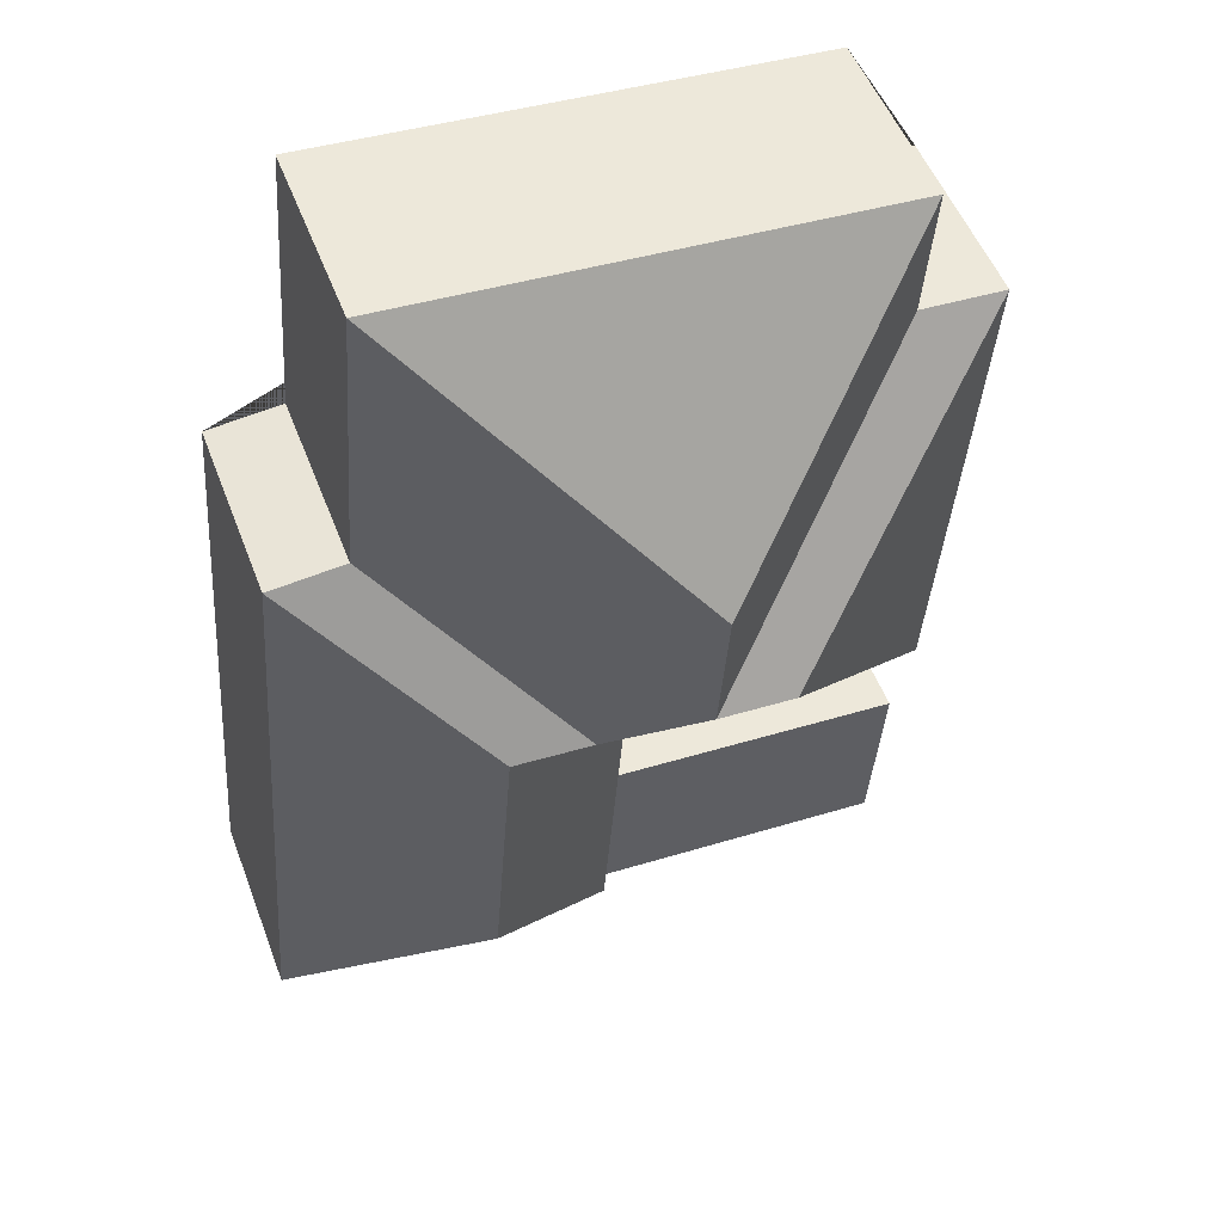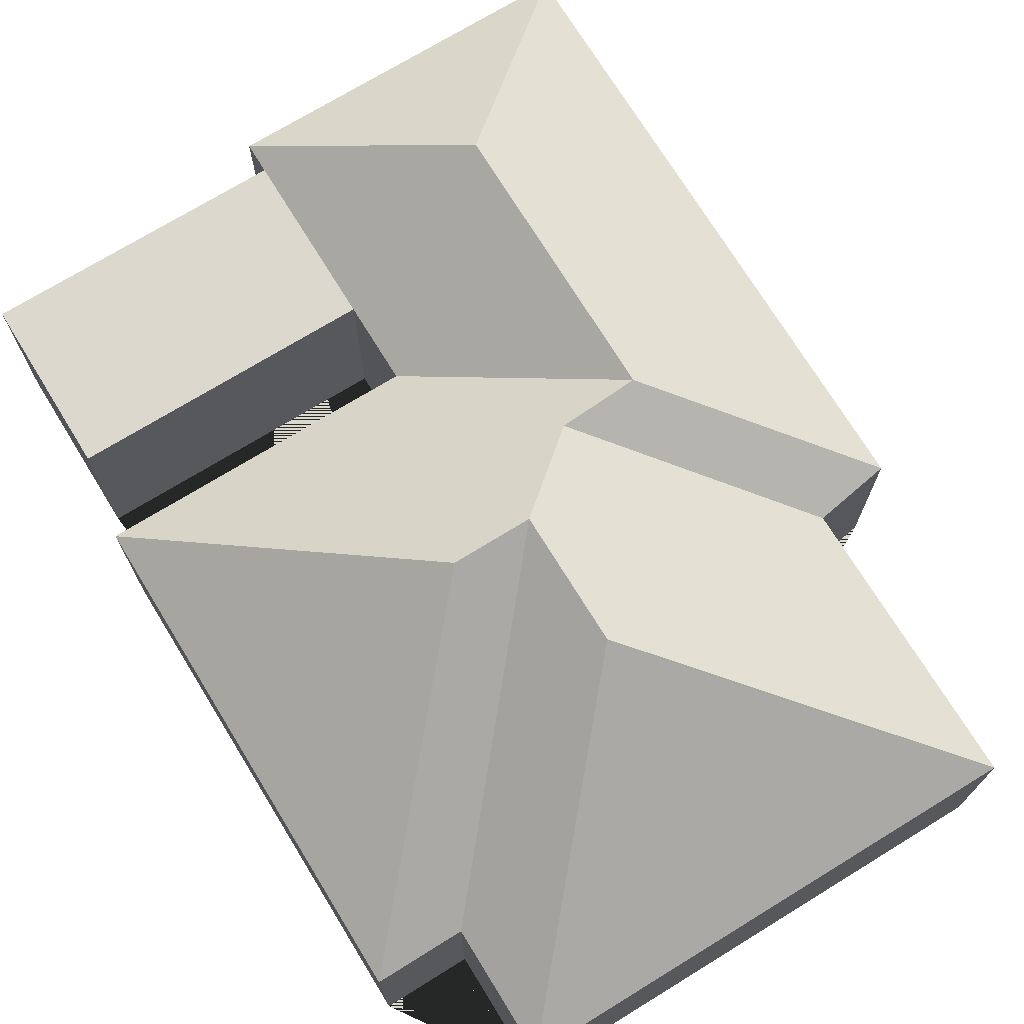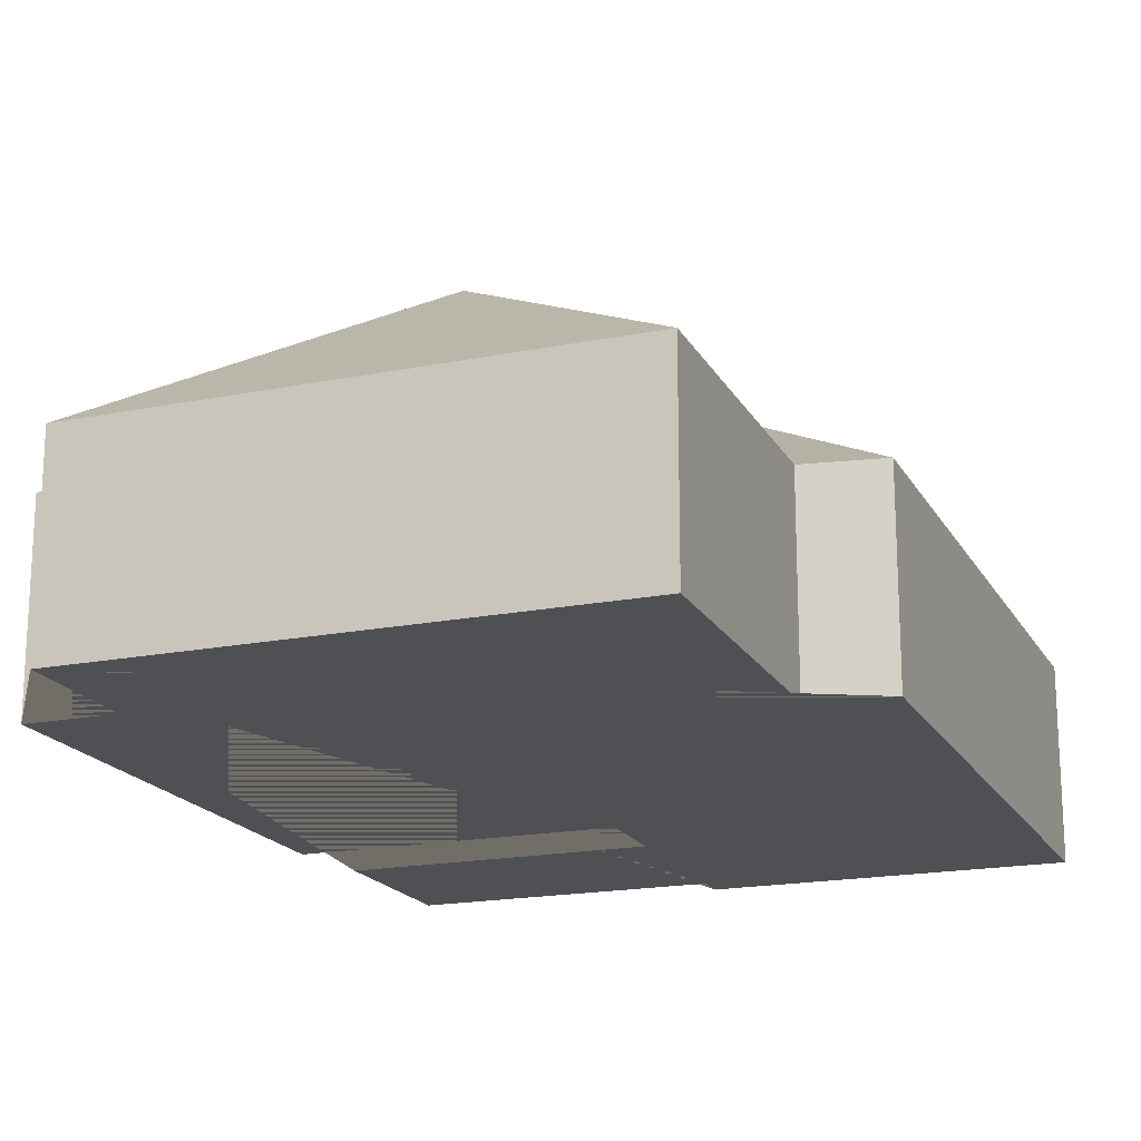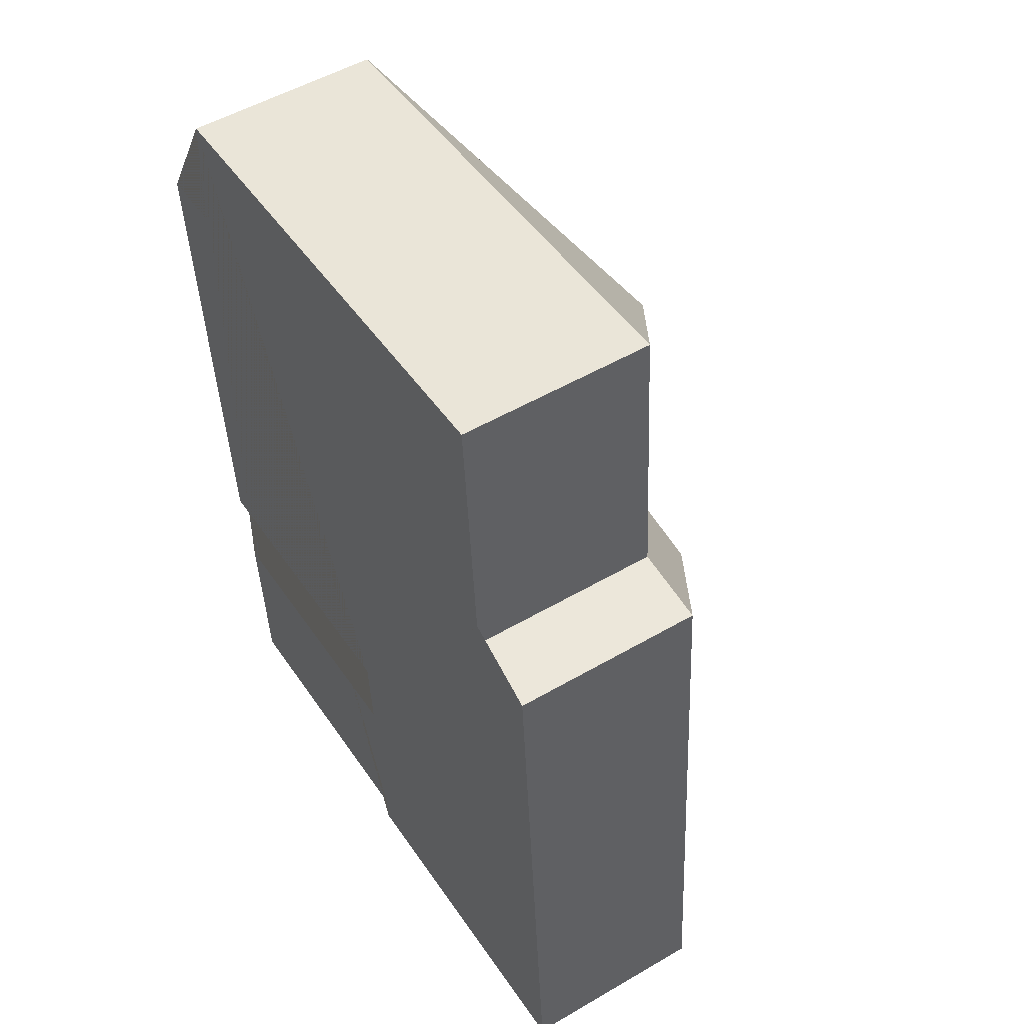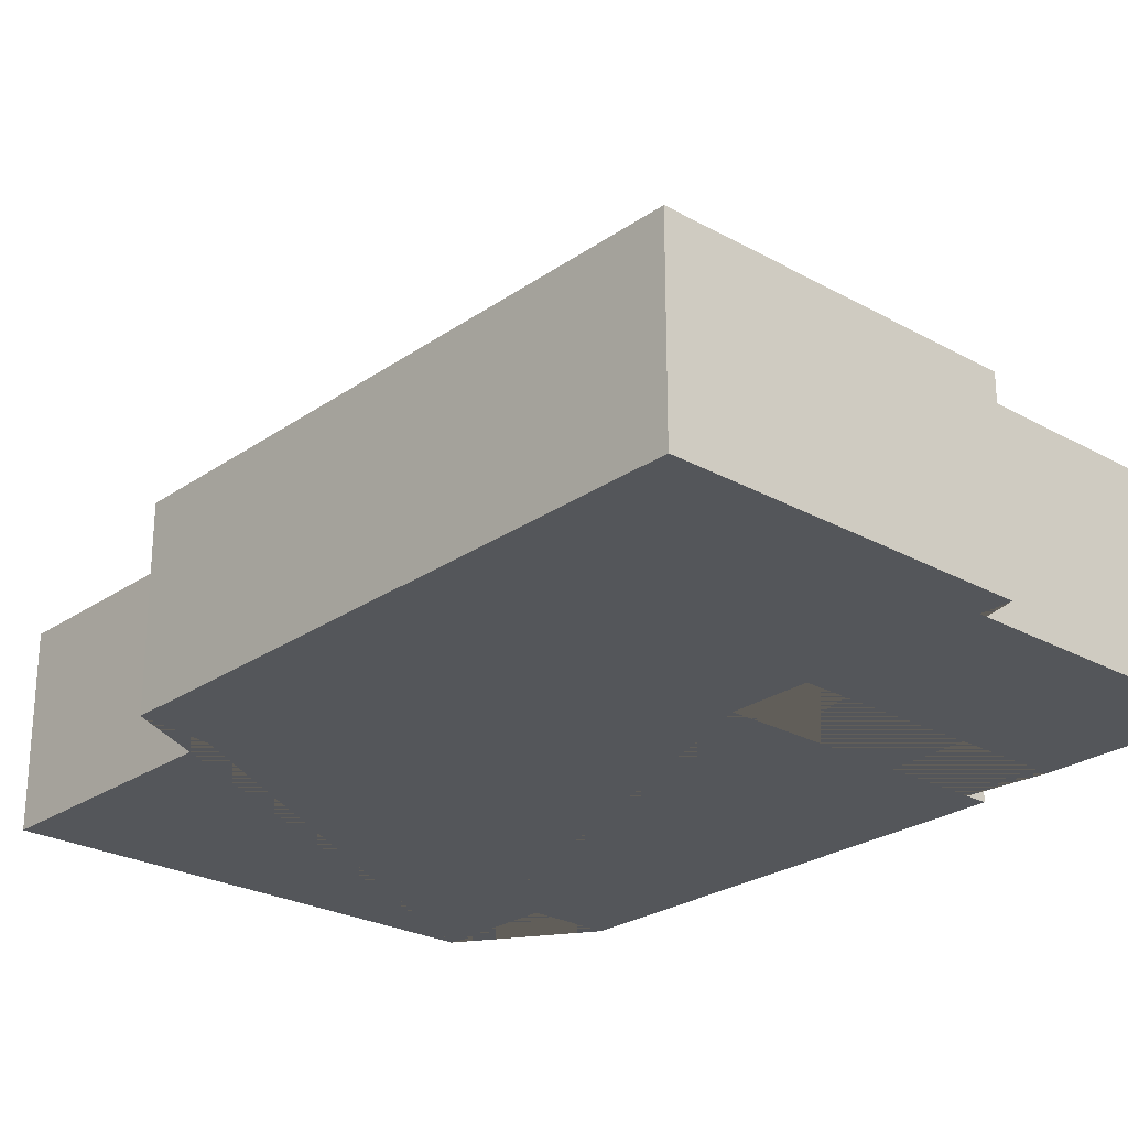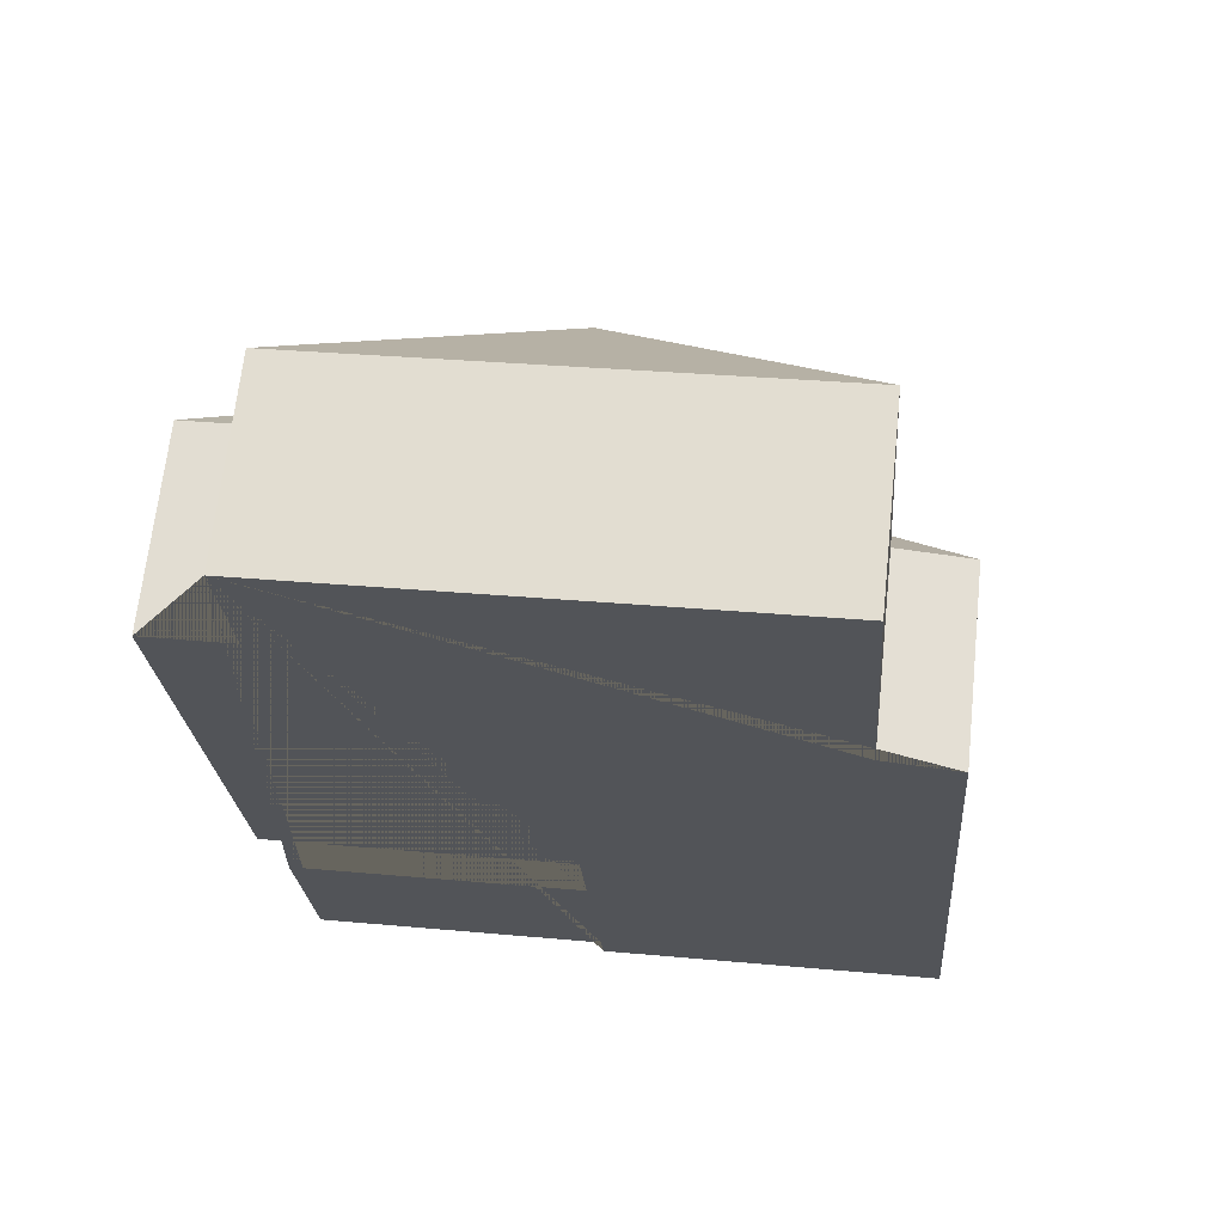
<metadata>
{"format":"obj","ext":"obj","renderer":"f3d","projection":"perspective","resolution":1024,"background":"white","views":[{"elev":52.2,"azim":159.4,"up":"+Z"},{"elev":72.4,"azim":-35.9,"up":"+Y"},{"elev":-18.5,"azim":16.6,"up":"+Y"},{"elev":52.0,"azim":57.8,"up":"+Z"},{"elev":-25.3,"azim":133.7,"up":"+Y"},{"elev":66.7,"azim":6.1,"up":"+Z"}]}
</metadata>
<code>
o CG10_500_039070_0040
v 41.91 75 -31.6
v 236.4 75 -16.7
v 45.72 75 -81.96
v 11.88 75 -84.32
v 138.5 145 -124.2
v 244.5 75 -127.7
v 274.4 75 -130.3
v 112.2 145 -176.5
v 142.2 144.9 -174.3
v 176.8 123.3 -200.6
v 207.8 121.5 -200.6
v 148 75 -267.5
v 26.62 75 -276.7
v 34.93 75 -308.3
v 150.4 75 -299.5
v 216.2 121.6 -309.5
v 155.7 75 -368
v 40.18 75 -376.8
v 156.6 75 -380
v 292.7 75 -369.6
v 41.91 0 -31.6
v 236.4 0 -16.7
v 244.5 0 -127.7
v 274.4 0 -130.3
v 292.7 0 -369.6
v 156.6 0 -380
v 155.7 0 -368
v 40.18 0 -376.8
v 34.93 0 -308.3
v 150.4 0 -299.5
v 148 0 -267.5
v 26.62 0 -276.7
v 11.88 0 -84.32
v 45.72 0 -81.96
f 1 5 2
f 3 9 5 1
f 4 3 9 8
f 13 8 4
f 12 11 10 9 8 13
f 7 20 16 11
f 20 16 19
f 7 6 10 11
f 6 2 5 9 10
f 11 12 15 17 19 16
f 14 15 17 18
f 21 22 23 24 25 26 27 28 29 30 31 32 33 34
f 1 21 22 2
f 2 22 23 6
f 6 23 24 7
f 7 24 25 20
f 20 25 26 19
f 19 26 27 17
f 17 27 28 18
f 18 28 29 14
f 14 29 30 15
f 15 30 31 12
f 12 31 32 13
f 13 32 33 4
f 4 33 34 3
f 3 34 21 1

</code>
